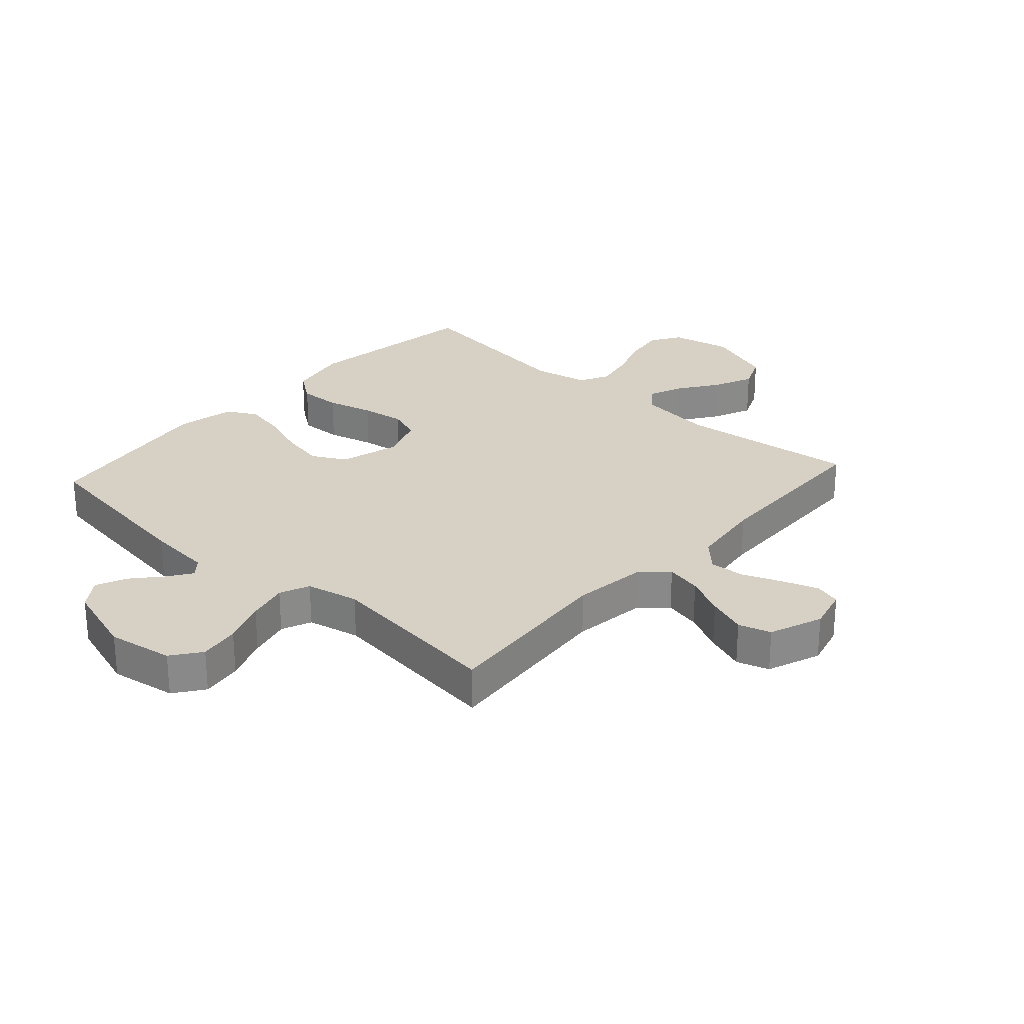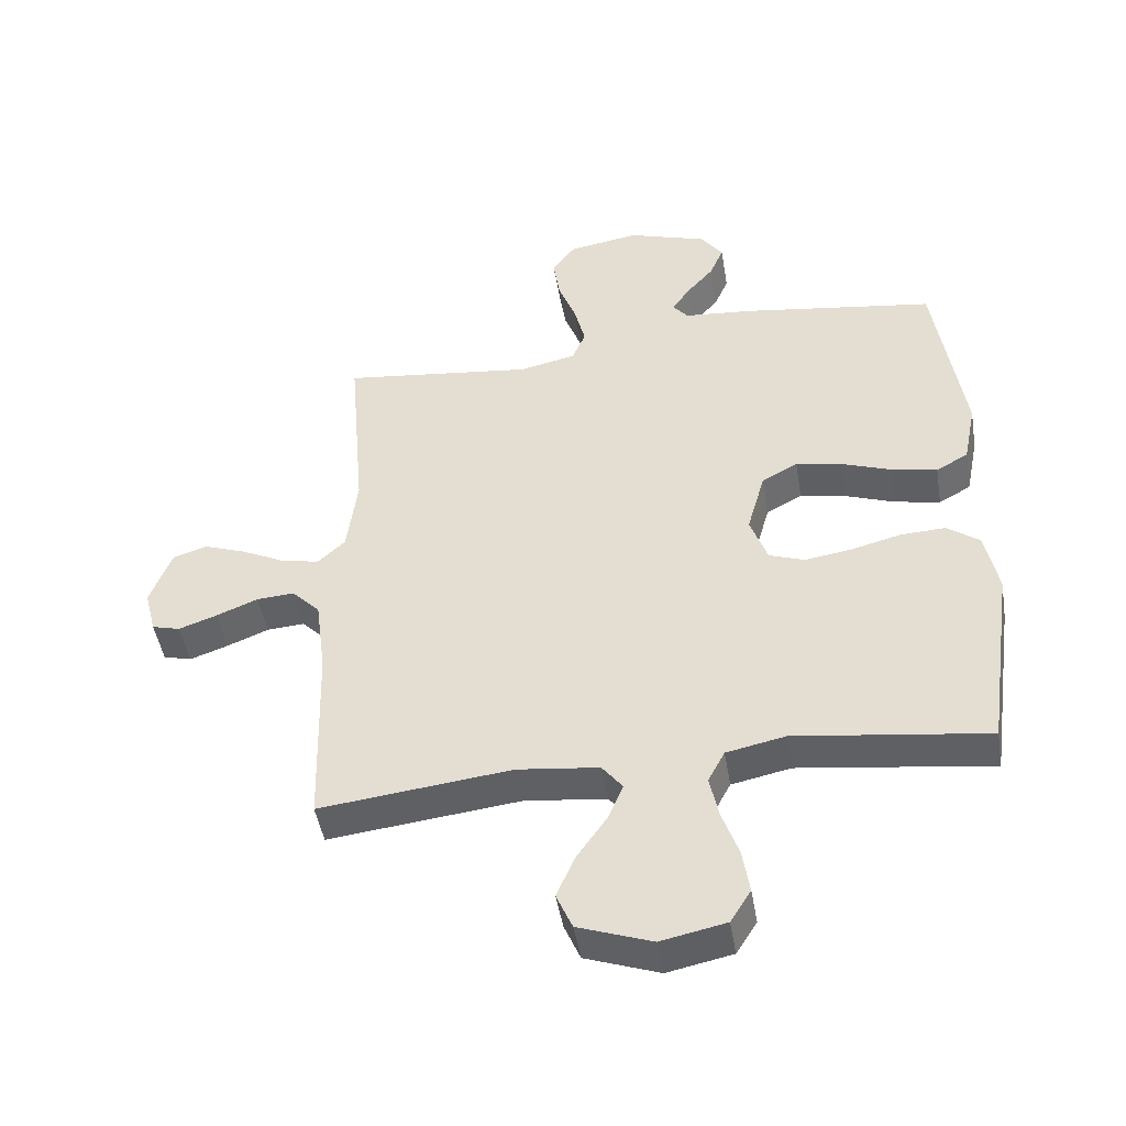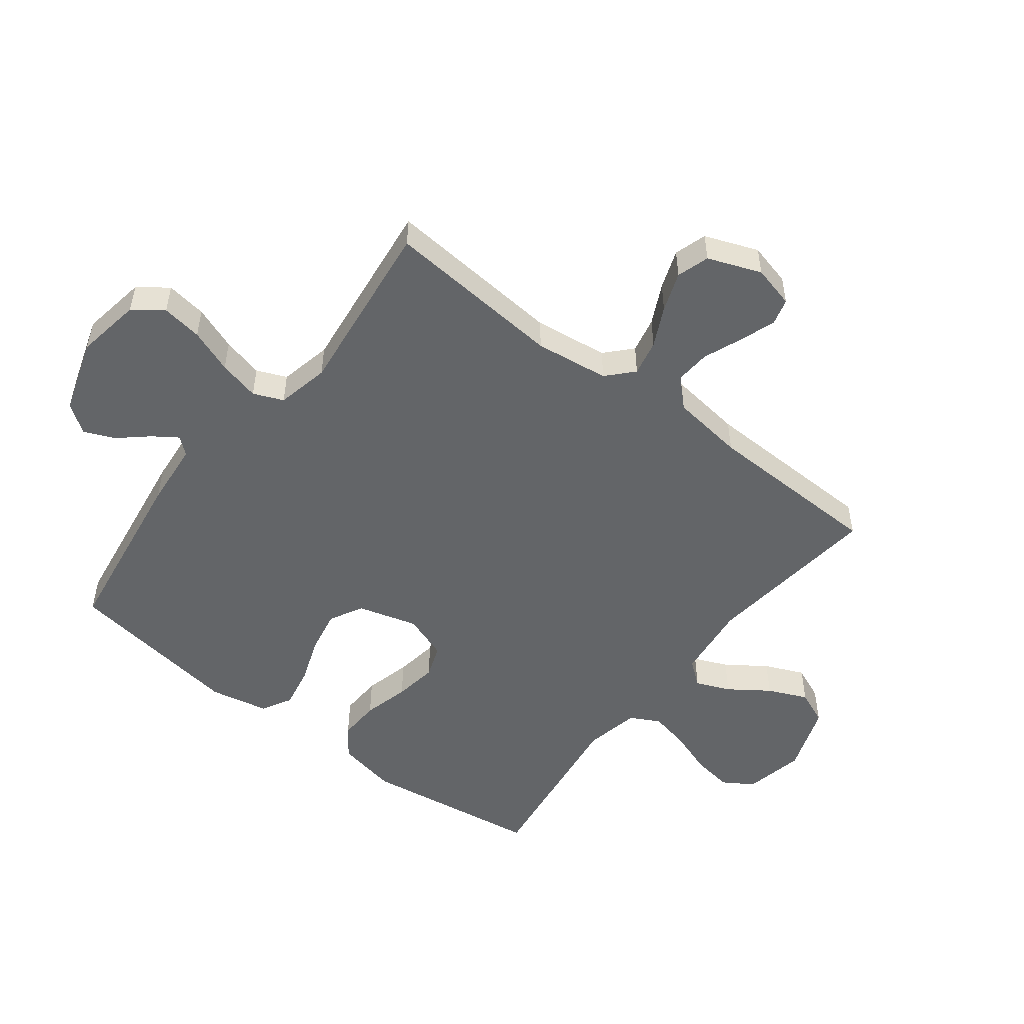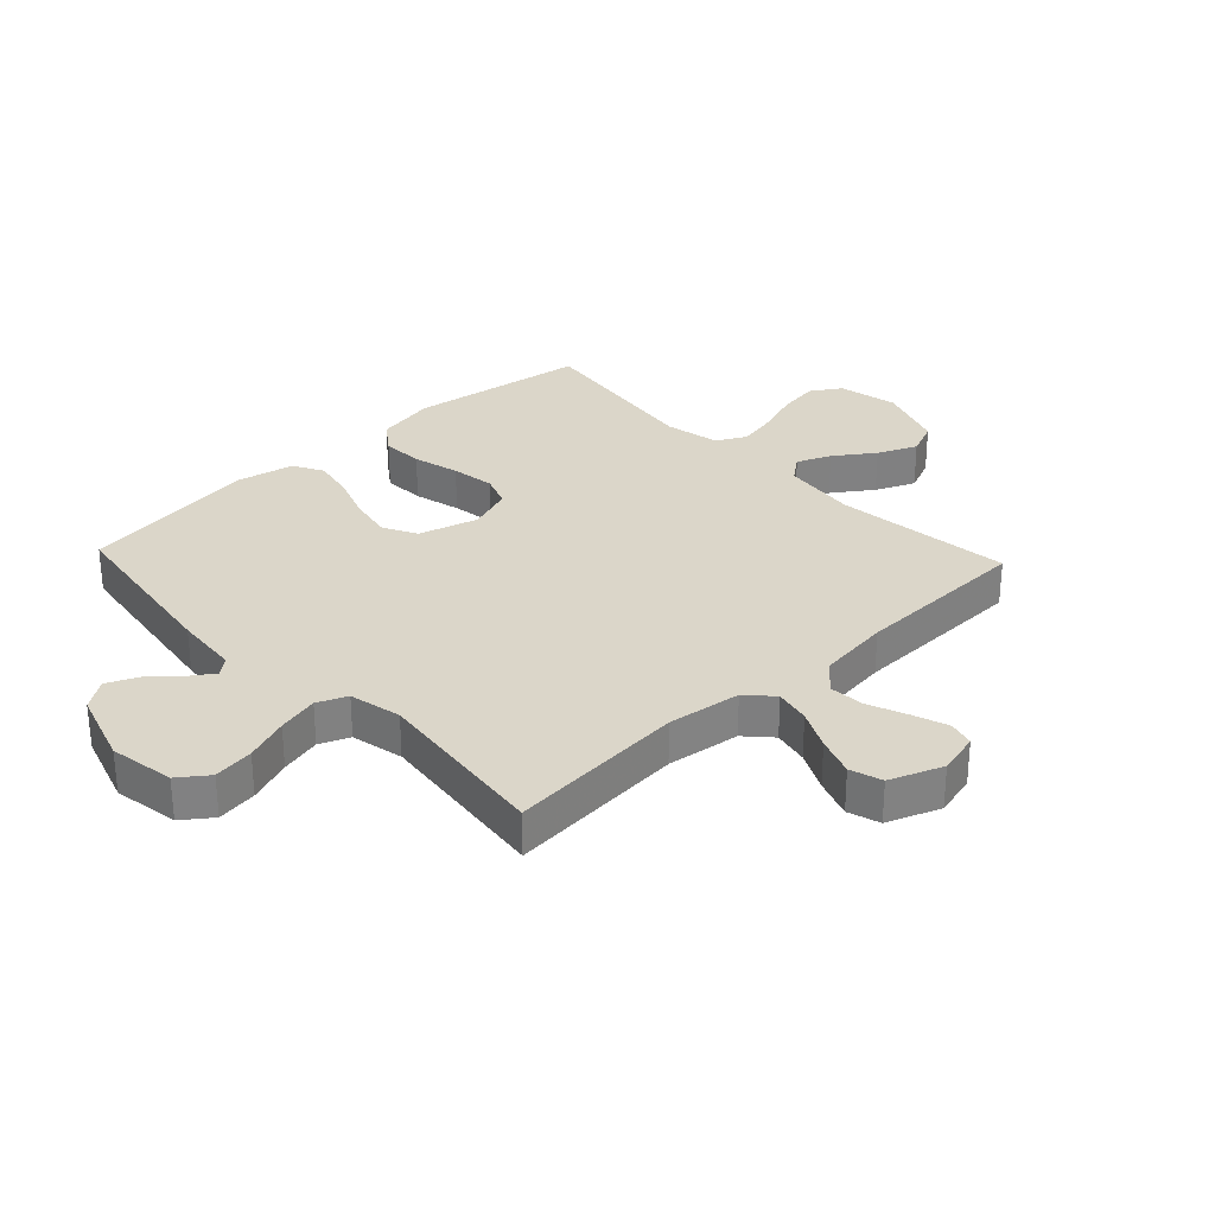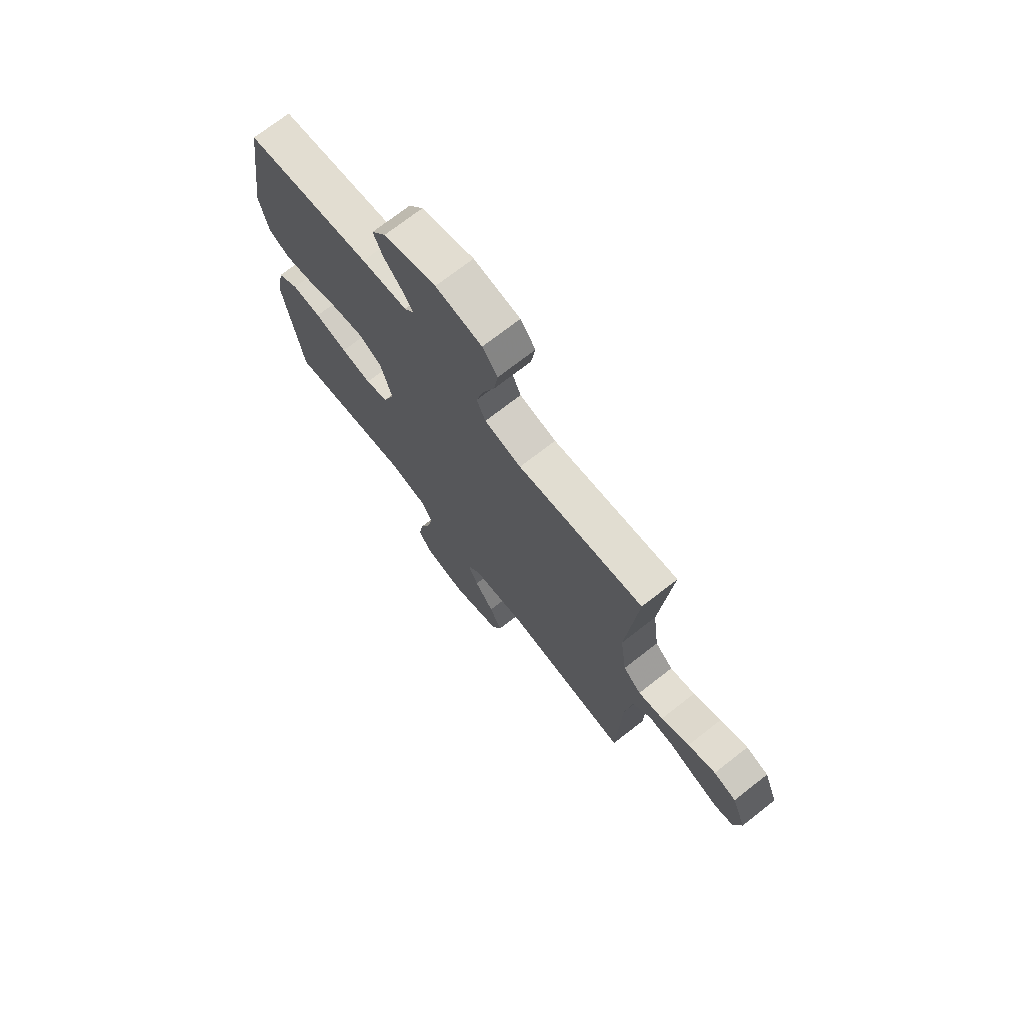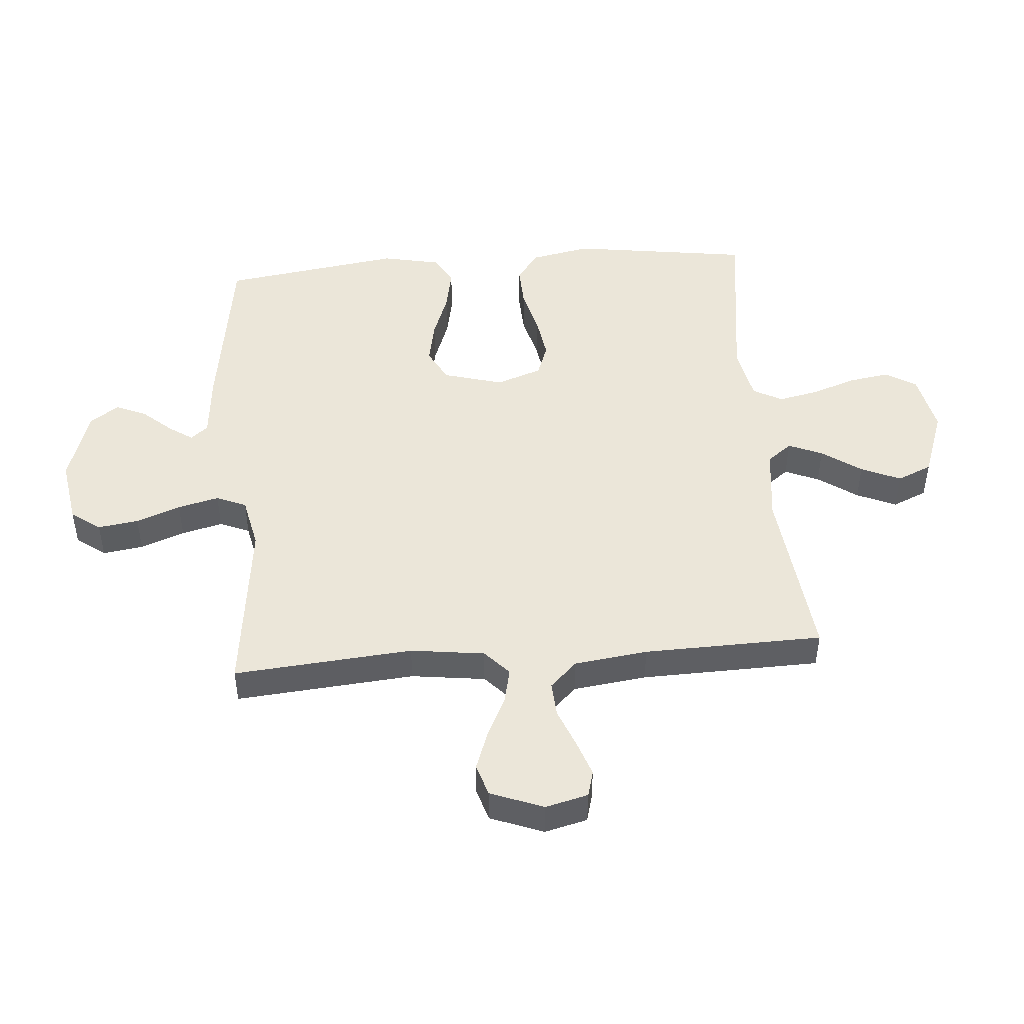
<metadata>
{"format":"obj","ext":"obj","renderer":"f3d","projection":"perspective","resolution":1024,"background":"white","views":[{"elev":27.0,"azim":42.0,"up":"+Y"},{"elev":-46.7,"azim":-170.6,"up":"+Z"},{"elev":-51.4,"azim":52.4,"up":"+Y"},{"elev":30.0,"azim":46.8,"up":"+Y"},{"elev":72.4,"azim":52.0,"up":"+Z"},{"elev":47.4,"azim":85.5,"up":"+Y"}]}
</metadata>
<code>
v -0.5 0.07 -0.5
v -0.543 0.07 -0.2
v -0.523 0.07 -0.099
v -0.472 0.07 -0.062
v -0.402 0.07 -0.065
v -0.324 0.07 -0.085
v -0.251 0.07 -0.096
v -0.196 0.07 -0.076
v -0.169 0.07 0
v -0.197 0.07 0.1
v -0.253 0.07 0.13
v -0.326 0.07 0.116
v -0.403 0.07 0.088
v -0.474 0.07 0.074
v -0.524 0.07 0.102
v -0.544 0.07 0.2
v -0.5 0.07 0.5
v -0.2 0.07 0.544
v -0.091 0.07 0.554
v -0.067 0.07 0.583
v -0.095 0.07 0.624
v -0.137 0.07 0.672
v -0.159 0.07 0.723
v -0.125 0.07 0.771
v 0 0.07 0.811
v 0.11 0.07 0.793
v 0.146 0.07 0.744
v 0.136 0.07 0.676
v 0.108 0.07 0.602
v 0.091 0.07 0.533
v 0.112 0.07 0.483
v 0.2 0.07 0.464
v 0.5 0.07 0.5
v 0.474 0.07 0.2
v 0.49 0.07 0.076
v 0.533 0.07 0.036
v 0.593 0.07 0.049
v 0.66 0.07 0.082
v 0.726 0.07 0.106
v 0.78 0.07 0.089
v 0.814 0.07 0
v 0.796 0.07 -0.071
v 0.752 0.07 -0.083
v 0.692 0.07 -0.062
v 0.627 0.07 -0.036
v 0.568 0.07 -0.032
v 0.524 0.07 -0.077
v 0.508 0.07 -0.2
v 0.5 0.07 -0.5
v 0.2 0.07 -0.466
v 0.073 0.07 -0.481
v 0.041 0.07 -0.522
v 0.065 0.07 -0.579
v 0.111 0.07 -0.645
v 0.14 0.07 -0.711
v 0.115 0.07 -0.769
v 0 0.07 -0.81
v -0.101 0.07 -0.789
v -0.133 0.07 -0.738
v -0.122 0.07 -0.669
v -0.096 0.07 -0.595
v -0.082 0.07 -0.528
v -0.108 0.07 -0.479
v -0.2 0.07 -0.46
v -0.5 0 -0.5
v -0.543 0 -0.2
v -0.523 0 -0.099
v -0.472 0 -0.062
v -0.402 0 -0.065
v -0.324 0 -0.085
v -0.251 0 -0.096
v -0.196 0 -0.076
v -0.169 0 0
v -0.197 0 0.1
v -0.253 0 0.13
v -0.326 0 0.116
v -0.403 0 0.088
v -0.474 0 0.074
v -0.524 0 0.102
v -0.544 0 0.2
v -0.5 0 0.5
v -0.2 0 0.544
v -0.091 0 0.554
v -0.067 0 0.583
v -0.095 0 0.624
v -0.137 0 0.672
v -0.159 0 0.723
v -0.125 0 0.771
v 0 0 0.811
v 0.11 0 0.793
v 0.146 0 0.744
v 0.136 0 0.676
v 0.108 0 0.602
v 0.091 0 0.533
v 0.112 0 0.483
v 0.2 0 0.464
v 0.5 0 0.5
v 0.474 0 0.2
v 0.49 0 0.076
v 0.533 0 0.036
v 0.593 0 0.049
v 0.66 0 0.082
v 0.726 0 0.106
v 0.78 0 0.089
v 0.814 0 0
v 0.796 0 -0.071
v 0.752 0 -0.083
v 0.692 0 -0.062
v 0.627 0 -0.036
v 0.568 0 -0.032
v 0.524 0 -0.077
v 0.508 0 -0.2
v 0.5 0 -0.5
v 0.2 0 -0.466
v 0.073 0 -0.481
v 0.041 0 -0.522
v 0.065 0 -0.579
v 0.111 0 -0.645
v 0.14 0 -0.711
v 0.115 0 -0.769
v 0 0 -0.81
v -0.101 0 -0.789
v -0.133 0 -0.738
v -0.122 0 -0.669
v -0.096 0 -0.595
v -0.082 0 -0.528
v -0.108 0 -0.479
v -0.2 0 -0.46
f 59 60 61
f 58 59 61
f 57 58 61
f 56 57 61
f 55 56 61
f 54 55 61
f 53 54 61
f 52 53 61 62
f 51 52 62 63
f 48 49 50
f 51 63 64
f 50 51 64
f 48 50 64
f 47 48 64
f 43 44 45
f 42 43 45
f 41 42 45
f 40 41 45
f 39 40 45
f 38 39 45
f 37 38 45
f 36 37 45 46
f 64 1 2
f 47 64 2
f 46 47 2
f 36 46 2
f 35 36 2
f 27 28 29
f 26 27 29
f 25 26 29
f 24 25 29
f 23 24 29
f 22 23 29
f 21 22 29
f 20 21 29 30
f 19 20 30 31
f 18 19 31
f 17 18 31
f 16 17 31
f 15 16 31
f 14 15 31
f 13 14 31
f 12 13 31
f 4 5 6
f 3 4 6
f 2 3 6
f 2 6 7
f 35 2 7
f 32 33 34
f 11 12 31 32
f 32 34 35
f 11 32 35
f 10 11 35
f 35 7 8
f 35 8 9
f 9 10 35
f 125 124 123
f 125 123 122
f 125 122 121
f 125 121 120
f 125 120 119
f 125 119 118
f 125 118 117
f 126 125 117 116
f 127 126 116 115
f 114 113 112
f 128 127 115
f 128 115 114
f 128 114 112
f 128 112 111
f 109 108 107
f 109 107 106
f 109 106 105
f 109 105 104
f 109 104 103
f 109 103 102
f 109 102 101
f 110 109 101 100
f 66 65 128
f 66 128 111
f 66 111 110
f 66 110 100
f 66 100 99
f 93 92 91
f 93 91 90
f 93 90 89
f 93 89 88
f 93 88 87
f 93 87 86
f 93 86 85
f 94 93 85 84
f 95 94 84 83
f 95 83 82
f 95 82 81
f 95 81 80
f 95 80 79
f 95 79 78
f 95 78 77
f 95 77 76
f 70 69 68
f 70 68 67
f 70 67 66
f 71 70 66
f 71 66 99
f 98 97 96
f 96 95 76 75
f 99 98 96
f 99 96 75
f 99 75 74
f 72 71 99
f 73 72 99
f 99 74 73
f 1 65 66 2
f 2 66 67 3
f 3 67 68 4
f 4 68 69 5
f 5 69 70 6
f 6 70 71 7
f 7 71 72 8
f 8 72 73 9
f 9 73 74 10
f 10 74 75 11
f 11 75 76 12
f 12 76 77 13
f 13 77 78 14
f 14 78 79 15
f 15 79 80 16
f 16 80 81 17
f 17 81 82 18
f 18 82 83 19
f 19 83 84 20
f 20 84 85 21
f 21 85 86 22
f 22 86 87 23
f 23 87 88 24
f 24 88 89 25
f 25 89 90 26
f 26 90 91 27
f 27 91 92 28
f 28 92 93 29
f 29 93 94 30
f 30 94 95 31
f 31 95 96 32
f 32 96 97 33
f 33 97 98 34
f 34 98 99 35
f 35 99 100 36
f 36 100 101 37
f 37 101 102 38
f 38 102 103 39
f 39 103 104 40
f 40 104 105 41
f 41 105 106 42
f 42 106 107 43
f 43 107 108 44
f 44 108 109 45
f 45 109 110 46
f 46 110 111 47
f 47 111 112 48
f 48 112 113 49
f 49 113 114 50
f 50 114 115 51
f 51 115 116 52
f 52 116 117 53
f 53 117 118 54
f 54 118 119 55
f 55 119 120 56
f 56 120 121 57
f 57 121 122 58
f 58 122 123 59
f 59 123 124 60
f 60 124 125 61
f 61 125 126 62
f 62 126 127 63
f 63 127 128 64
f 64 128 65 1

</code>
